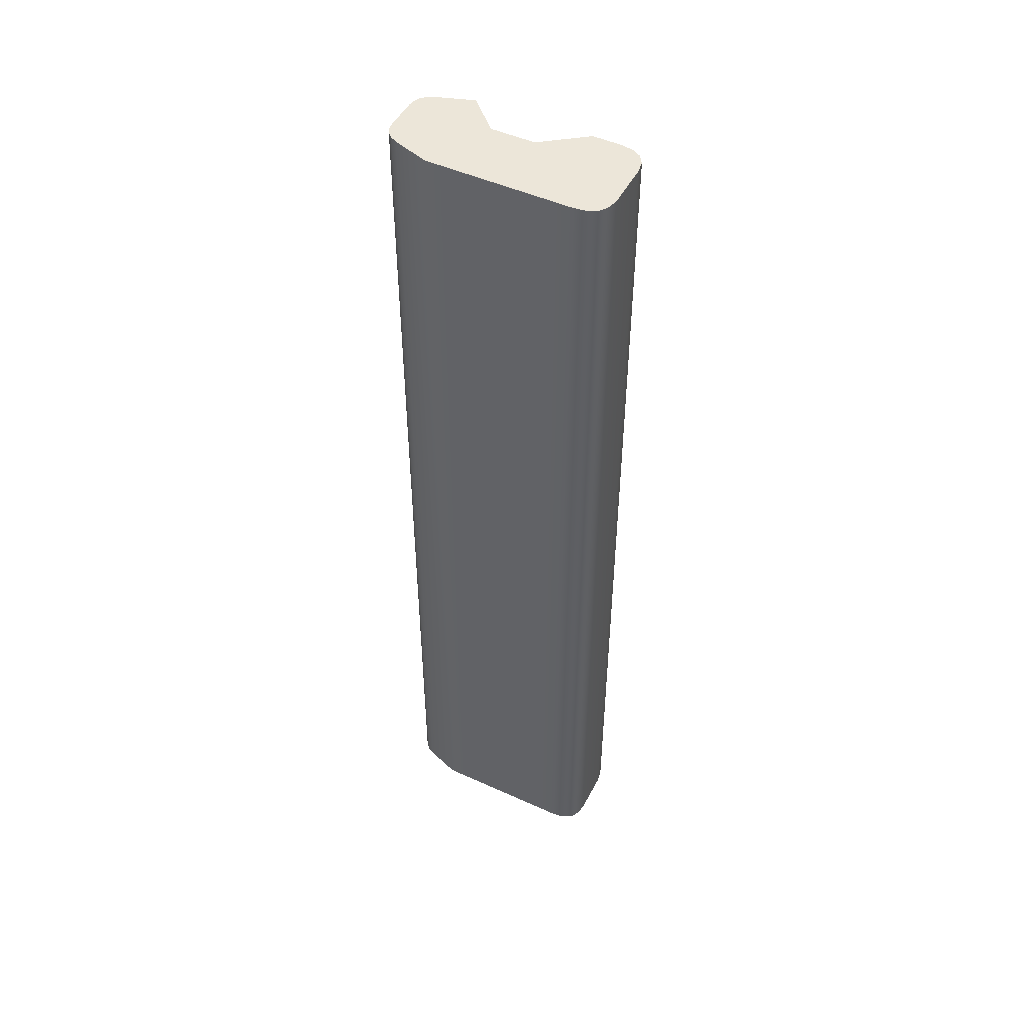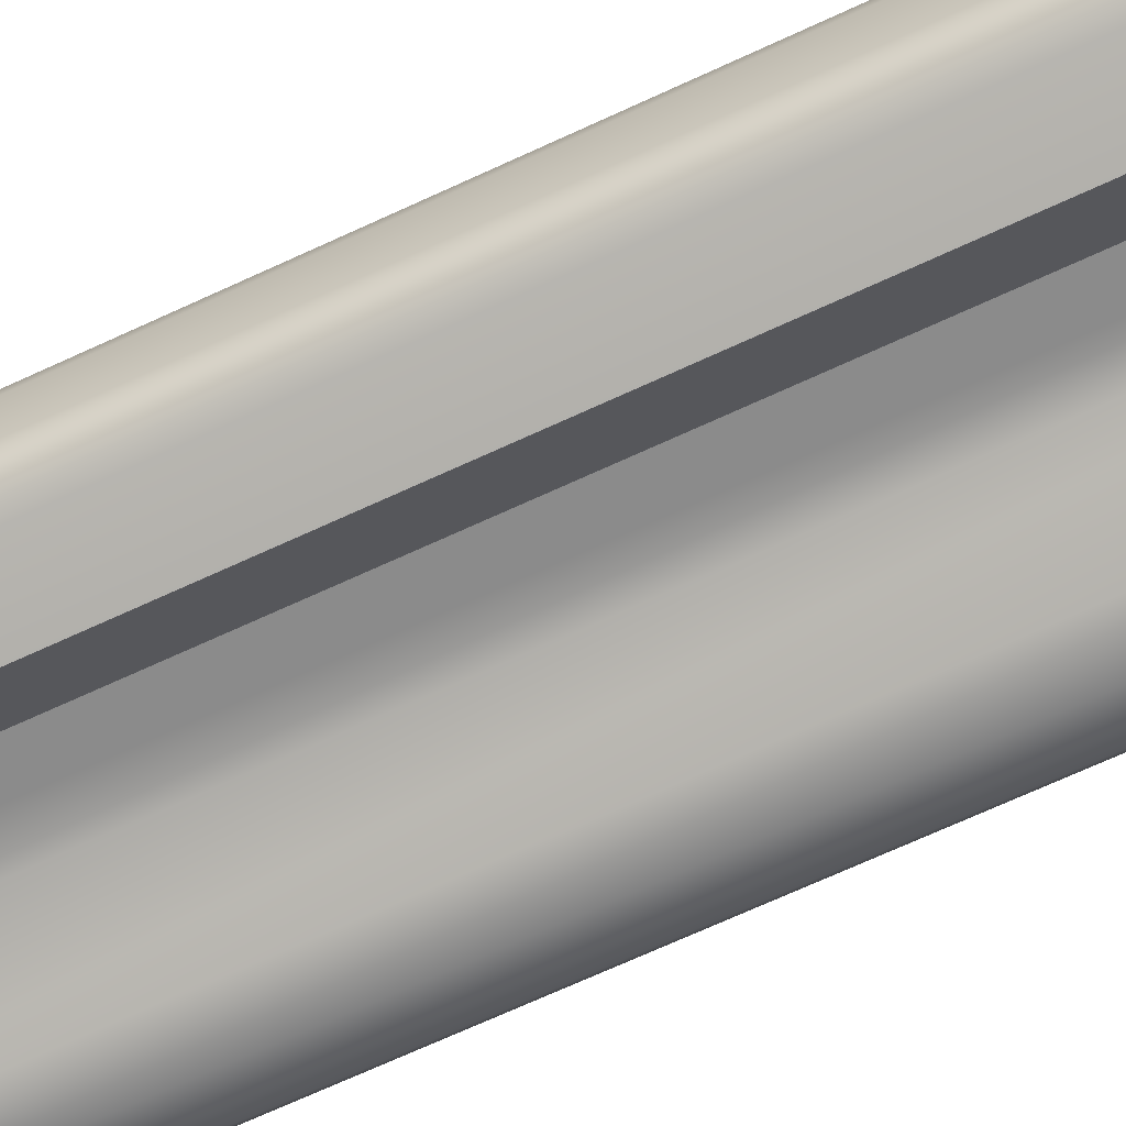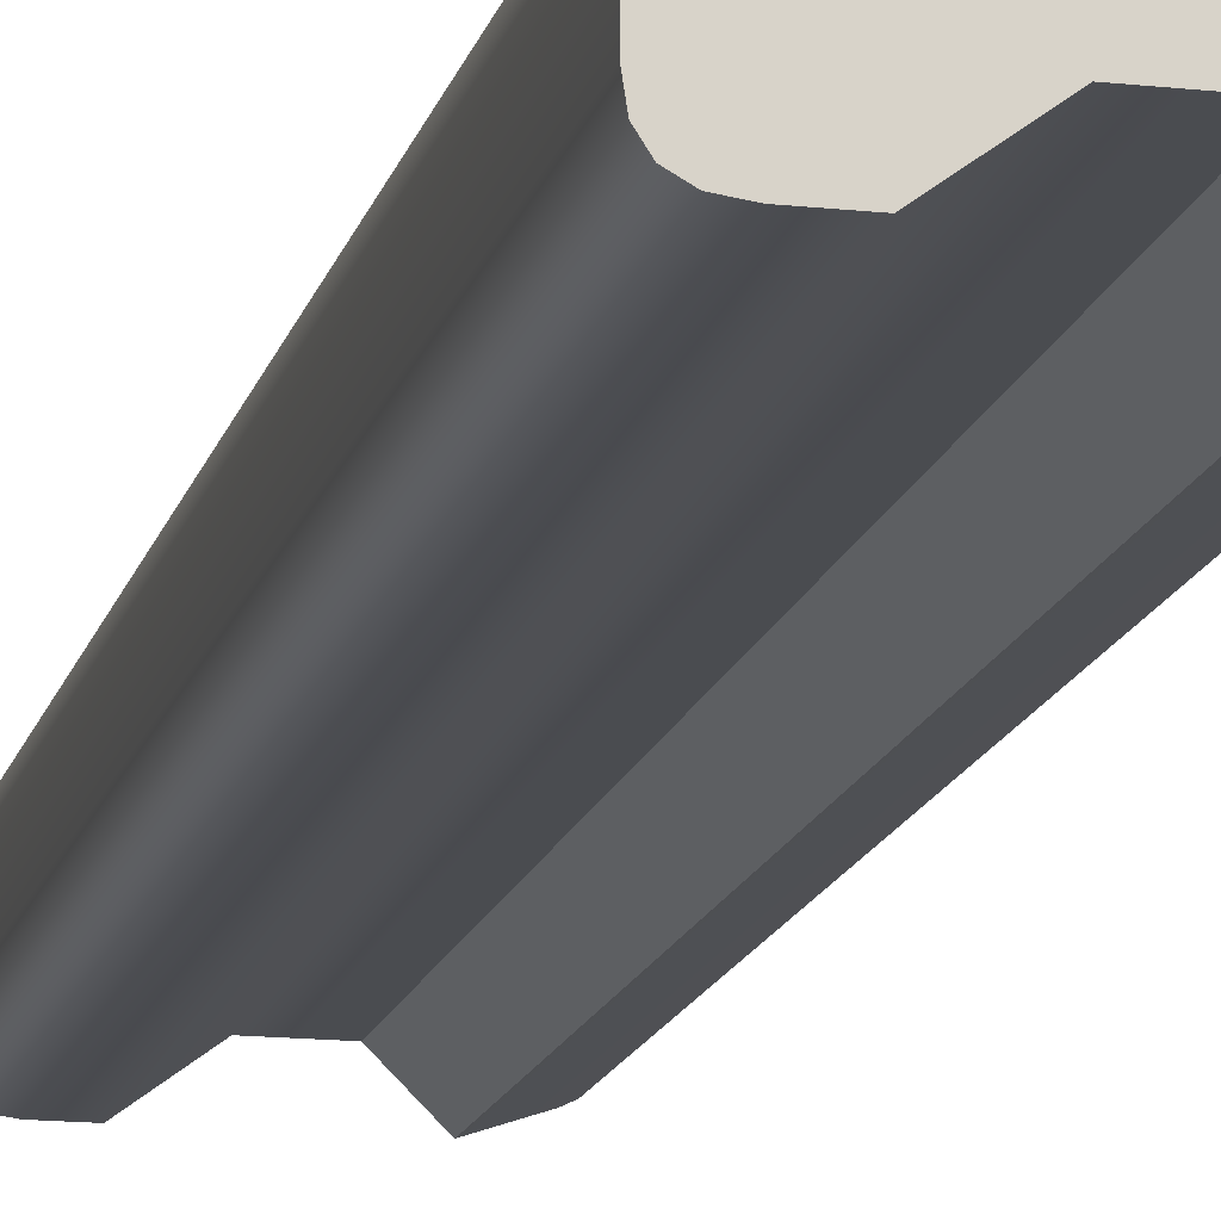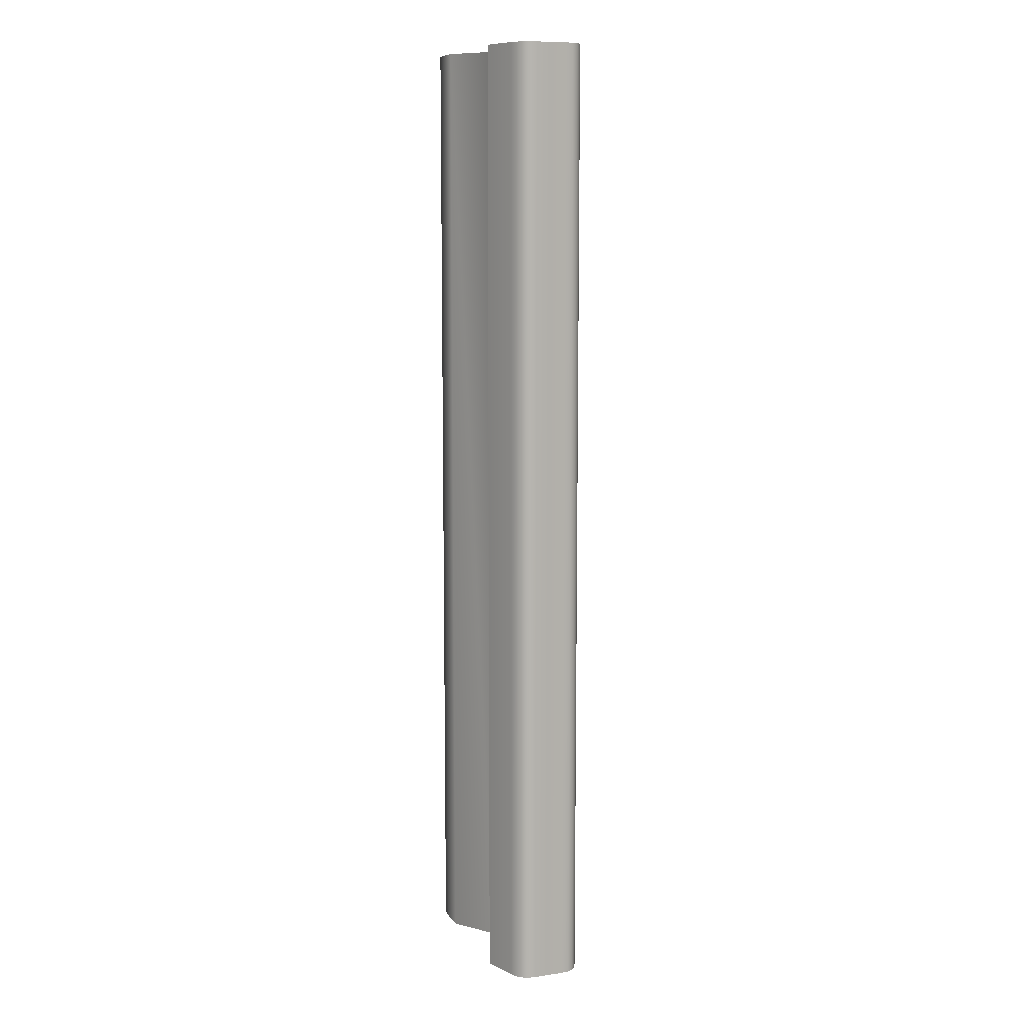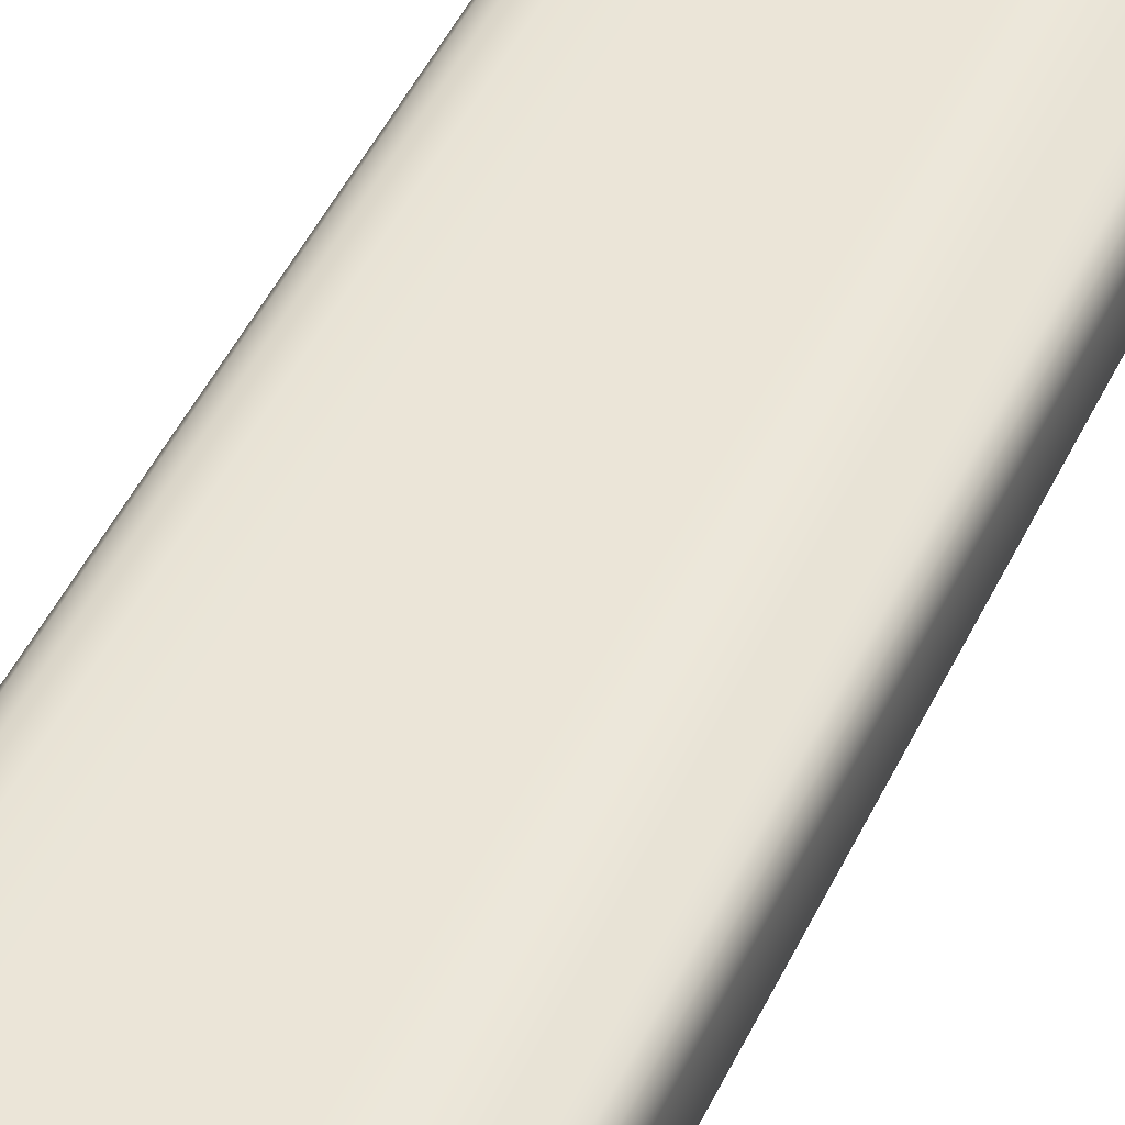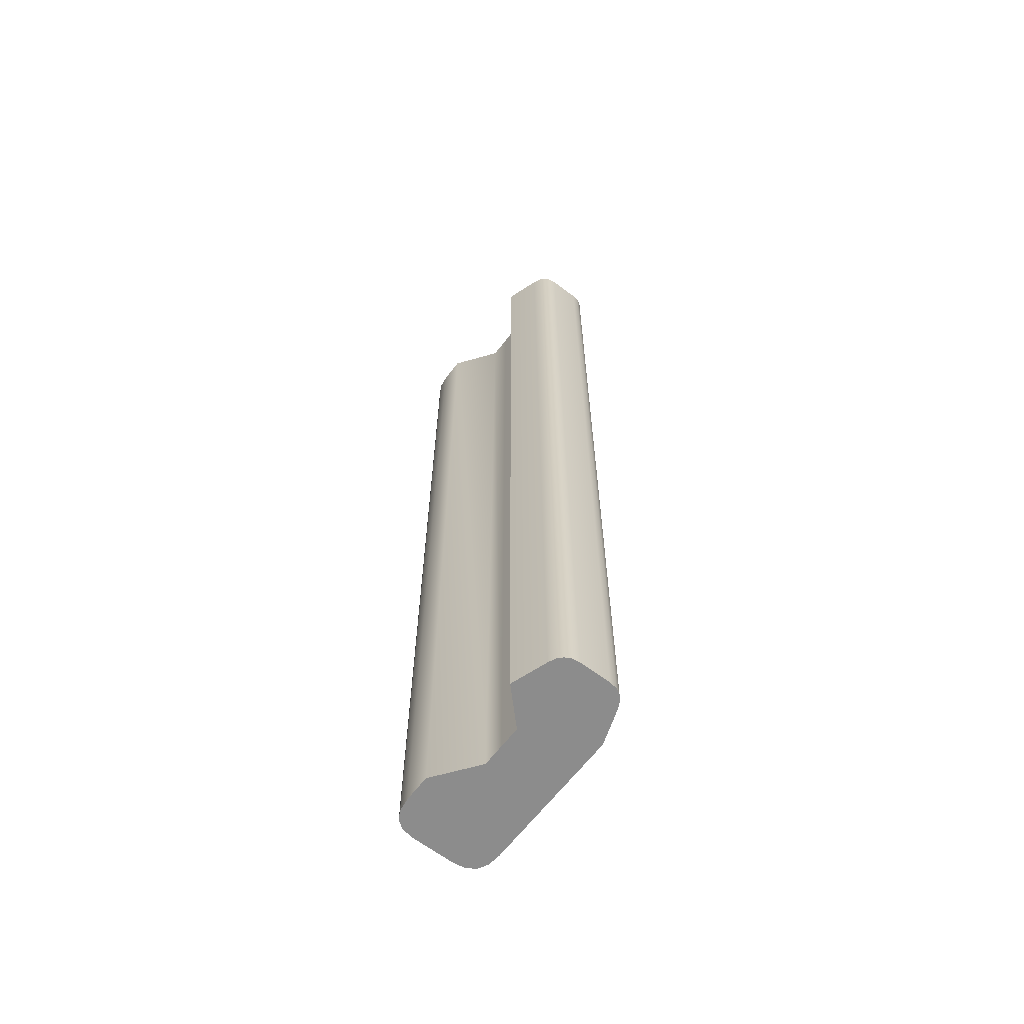
<metadata>
{"format":"obj","ext":"obj","renderer":"f3d","projection":"perspective","resolution":1024,"background":"white","views":[{"elev":48.9,"azim":-153.2,"up":"+Z"},{"elev":-63.8,"azim":115.8,"up":"+Y"},{"elev":-15.1,"azim":-13.2,"up":"+Y"},{"elev":9.6,"azim":69.6,"up":"+Z"},{"elev":45.6,"azim":23.8,"up":"+Y"},{"elev":-64.2,"azim":52.6,"up":"+Z"}]}
</metadata>
<code>
g 1
v -0.04731 0.05027 0
v -0.01975 0.05027 0
v -0.01975 -0.05027 0
v -0.06072 0.0485 0
v -0.07604 -0.03433 0
v -0.07796 -0.02193 0
v -0.07796 0.02193 0
v -0.0703 -0.04319 0
v -0.06072 -0.0485 0
v -0.04731 -0.05027 0
v -0.07604 0.03433 0
v -0.0703 0.04319 0
v 0.1007 0.05027 1.002
v 0.08228 0.05027 1.002
v 0.06816 -0.0181 1.002
v 0.1007 -0.05027 1.002
v 0.06816 -0.0181 0
v 0.1007 -0.05027 0
v 0.1531 0.01618 1.002
v 0.1531 -0.01618 1.002
v 0.1531 -0.01618 0
v 0.1531 0.01618 0
v 0.1367 0.03795 1.002
v 0.1367 0.03795 0
v 0.1007 0.05027 0
v -0.07796 -0.02193 1.002
v -0.07796 0.02193 1.002
v -0.04731 -0.05027 1.002
v -0.06072 -0.0485 1.002
v -0.06072 0.0485 1.002
v -0.04731 0.05027 1.002
v -0.0703 -0.04319 1.002
v -0.07604 -0.03433 1.002
v -0.0703 0.04319 1.002
v -0.07604 0.03433 1.002
v 0.1521 -0.0236 0
v 0.149 -0.0297 0
v 0.1439 -0.03449 0
v 0.1367 -0.03795 0
v 0.1439 0.03449 0
v 0.149 0.0297 0
v 0.1521 0.0236 0
v 0.1521 0.0236 1.002
v 0.149 0.0297 1.002
v 0.1439 0.03449 1.002
v 0.1367 -0.03795 1.002
v 0.1439 -0.03449 1.002
v 0.149 -0.0297 1.002
v 0.1521 -0.0236 1.002
v -0.01975 0.05027 1.002
v 0.0606 0.05027 0
v 0.04649 -0.0181 0
v 0.02345 -0.0181 0
v 0.03756 0.05027 0
v -0.01975 -0.05027 1.002
v 0.02345 -0.0181 1.002
v 0.03756 0.05027 1.002
v 0.0606 0.05027 1.002
v 0.04649 -0.0181 1.002
v 0.08228 0.05027 0
f 1 2 3
f 4 1 3
f 5 6 7
f 8 5 7
f 9 8 7
f 10 9 7
f 3 10 7
f 3 7 11
f 3 11 12
f 4 3 12
f 13 14 15
f 15 16 13
f 16 15 17
f 17 18 16
f 19 20 21
f 21 22 19
f 23 24 25
f 25 13 23
f 26 27 7
f 7 6 26
f 28 29 9
f 9 10 28
f 1 4 30
f 30 31 1
f 29 32 8
f 8 9 29
f 32 33 5
f 5 8 32
f 33 26 6
f 6 5 33
f 4 12 34
f 34 30 4
f 12 11 35
f 35 34 12
f 11 7 27
f 27 35 11
f 22 21 36
f 22 36 37
f 22 37 38
f 22 38 39
f 22 39 18
f 22 18 25
f 25 24 40
f 25 40 41
f 25 41 42
f 22 25 42
f 20 19 43
f 20 43 44
f 20 44 45
f 20 45 23
f 20 23 13
f 20 13 16
f 16 46 47
f 16 47 48
f 16 48 49
f 20 16 49
f 16 18 39
f 39 46 16
f 31 50 2
f 2 1 31
f 39 38 47
f 47 46 39
f 22 42 43
f 43 19 22
f 38 37 48
f 48 47 38
f 37 36 49
f 49 48 37
f 36 21 20
f 20 49 36
f 42 41 44
f 44 43 42
f 41 40 45
f 45 44 41
f 40 24 23
f 23 45 40
f 51 52 53
f 53 54 51
f 50 55 56
f 56 57 50
f 55 3 53
f 53 56 55
f 58 51 54
f 54 57 58
f 58 59 15
f 15 14 58
f 59 52 17
f 17 15 59
f 25 18 17
f 17 60 25
f 13 25 60
f 60 14 13
f 60 17 52
f 52 51 60
f 14 60 51
f 51 58 14
f 57 56 59
f 59 58 57
f 56 53 52
f 52 59 56
f 54 53 3
f 3 2 54
f 57 54 2
f 2 50 57
f 35 27 26
f 34 35 26
f 30 34 26
f 31 30 26
f 50 31 26
f 50 26 33
f 50 33 32
f 50 32 29
f 50 29 28
f 50 28 55
f 28 10 3
f 3 55 28

</code>
